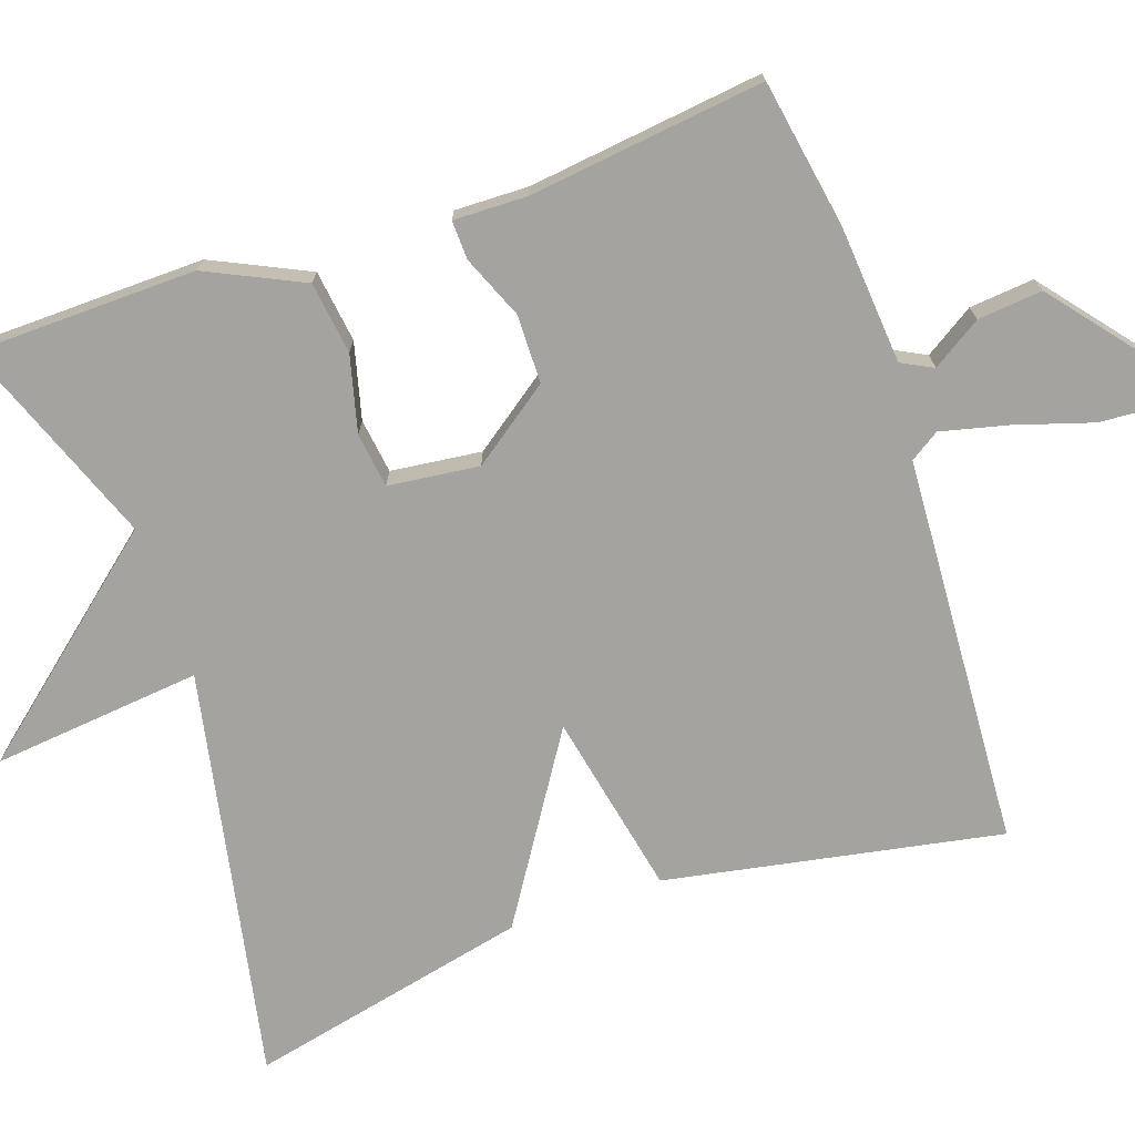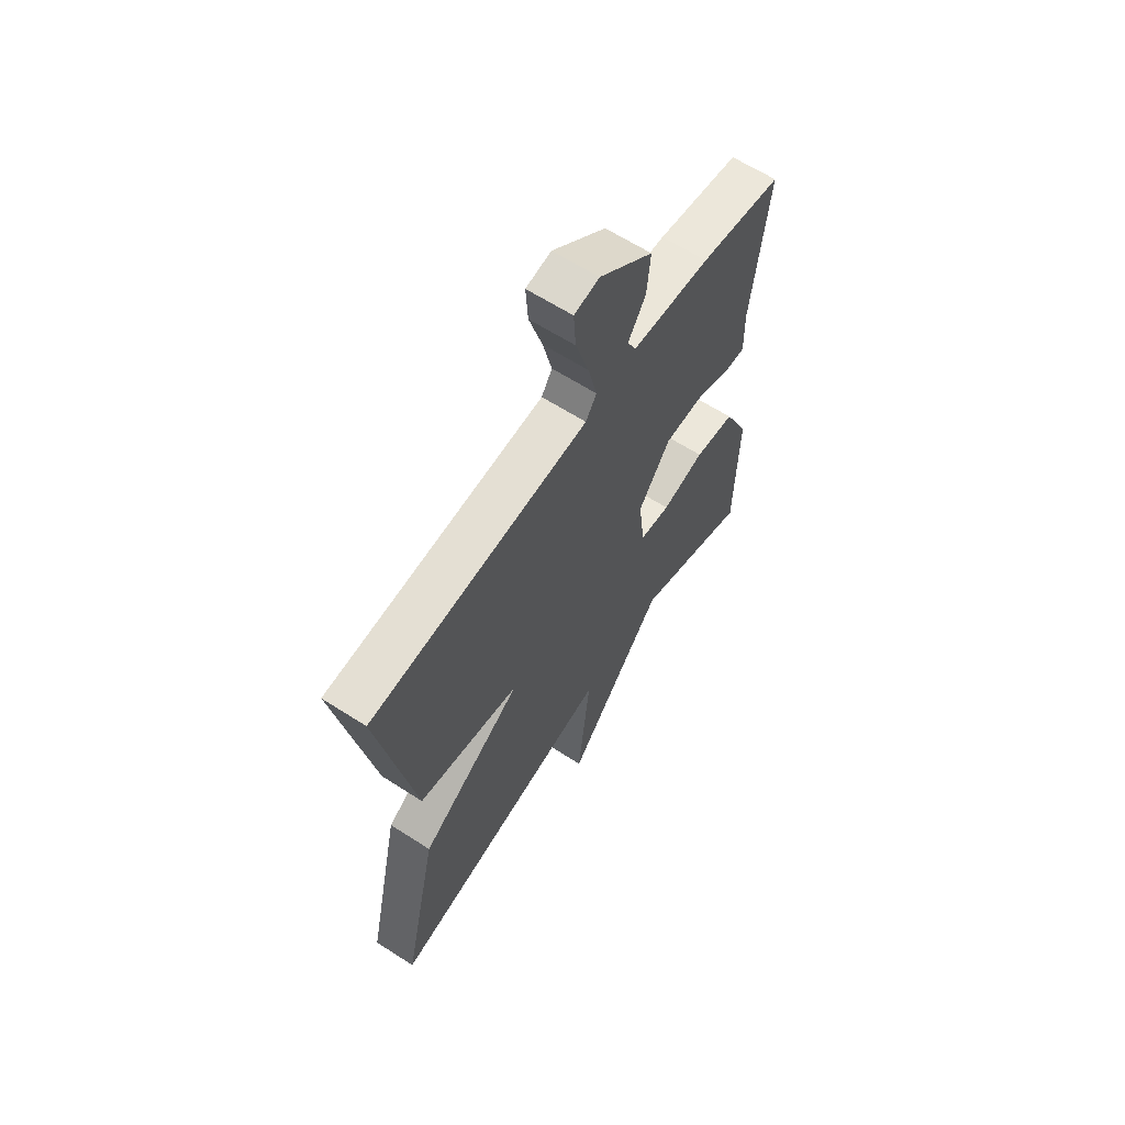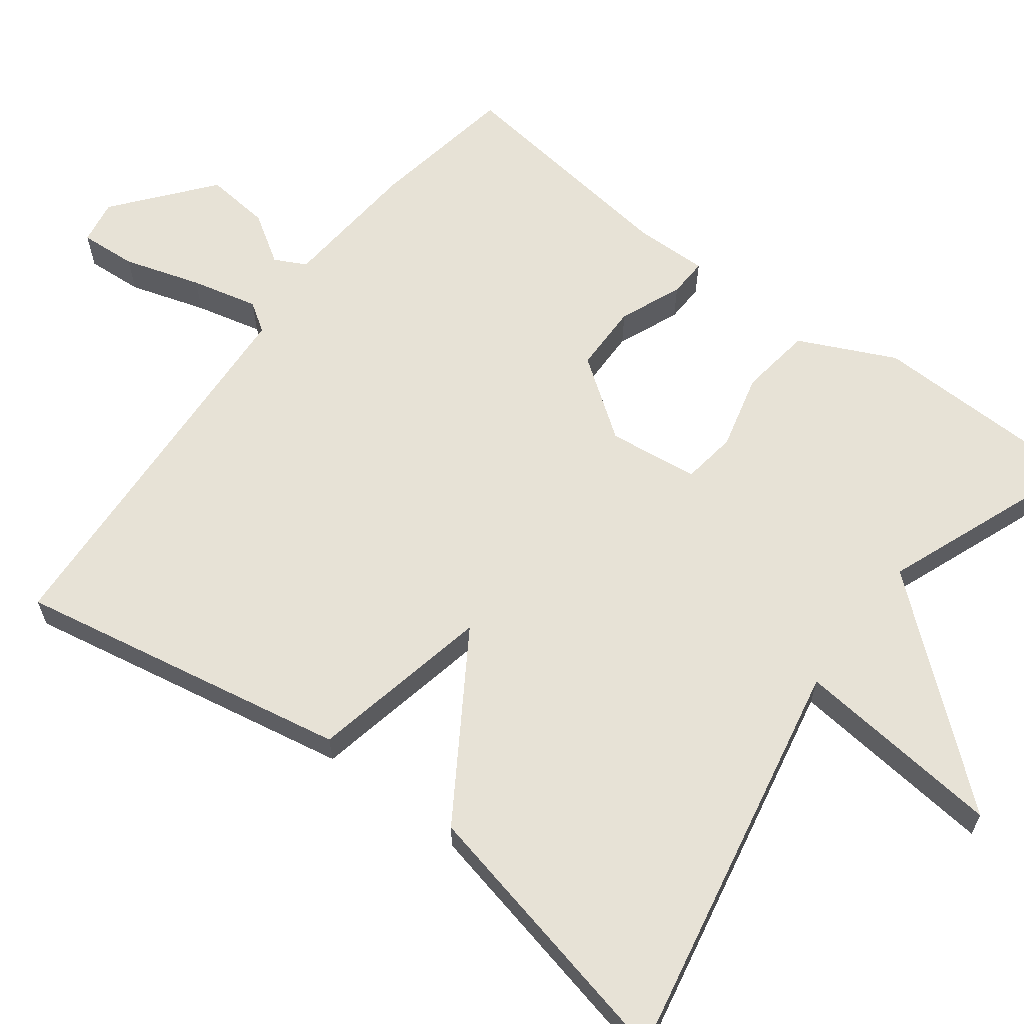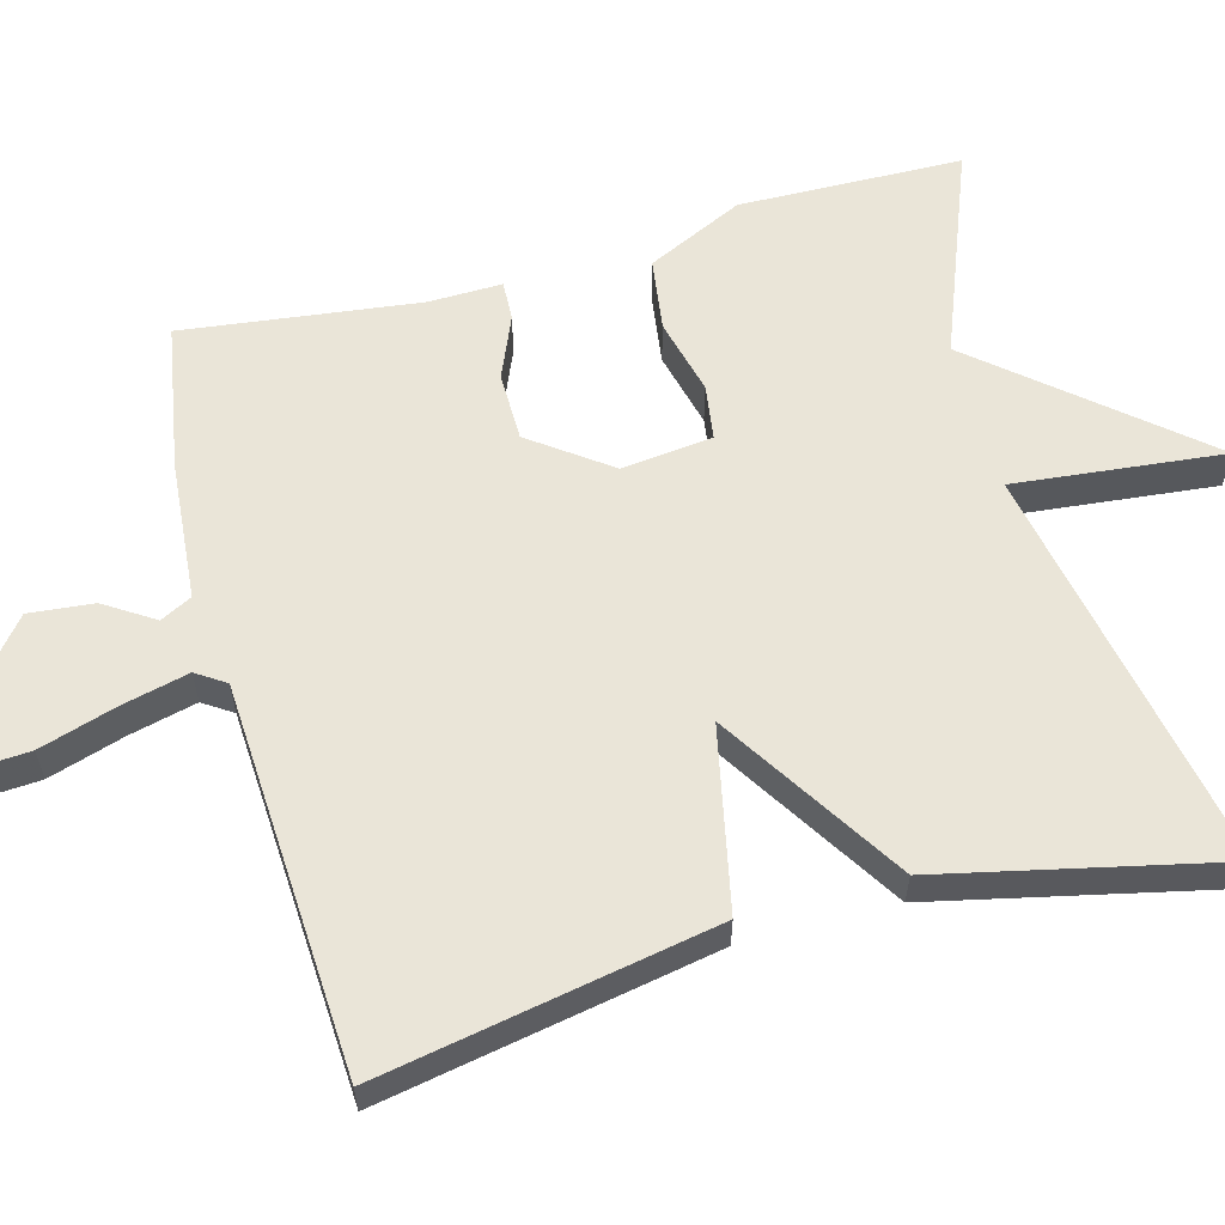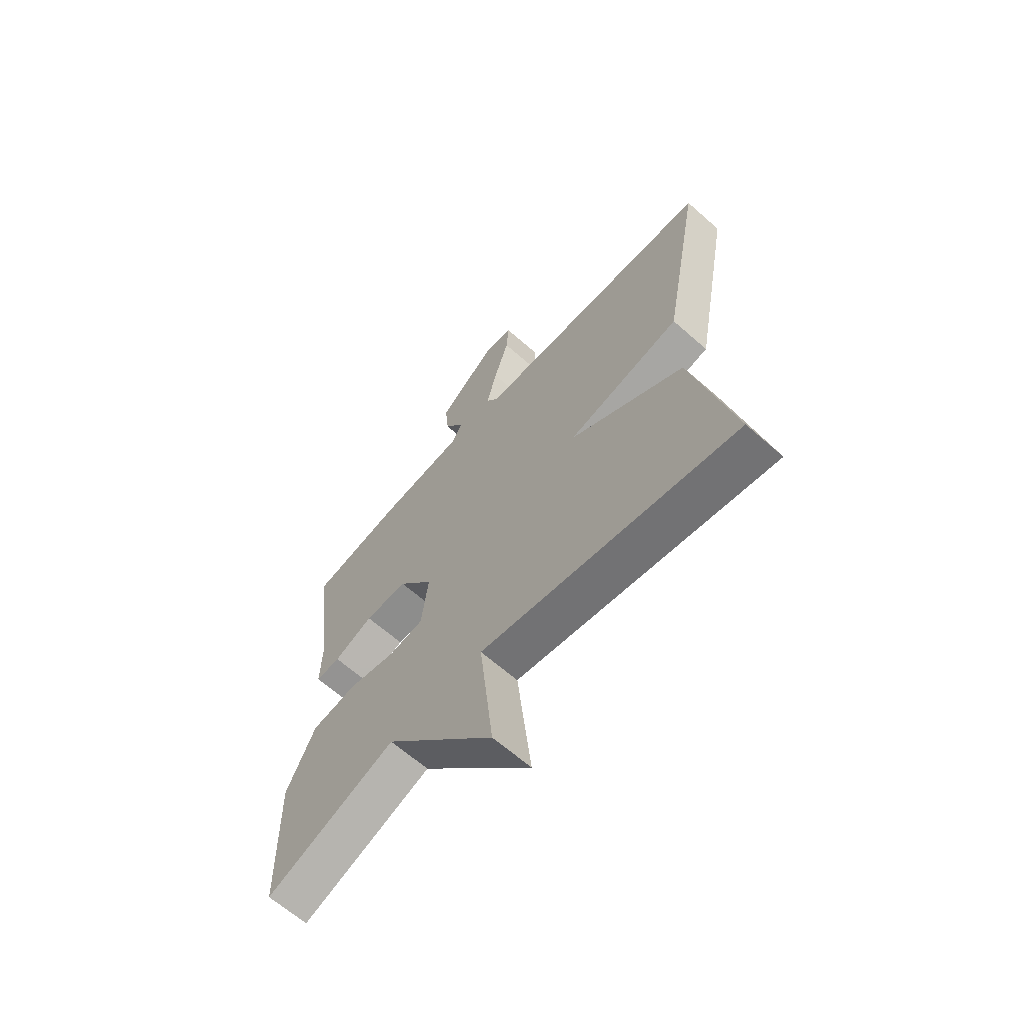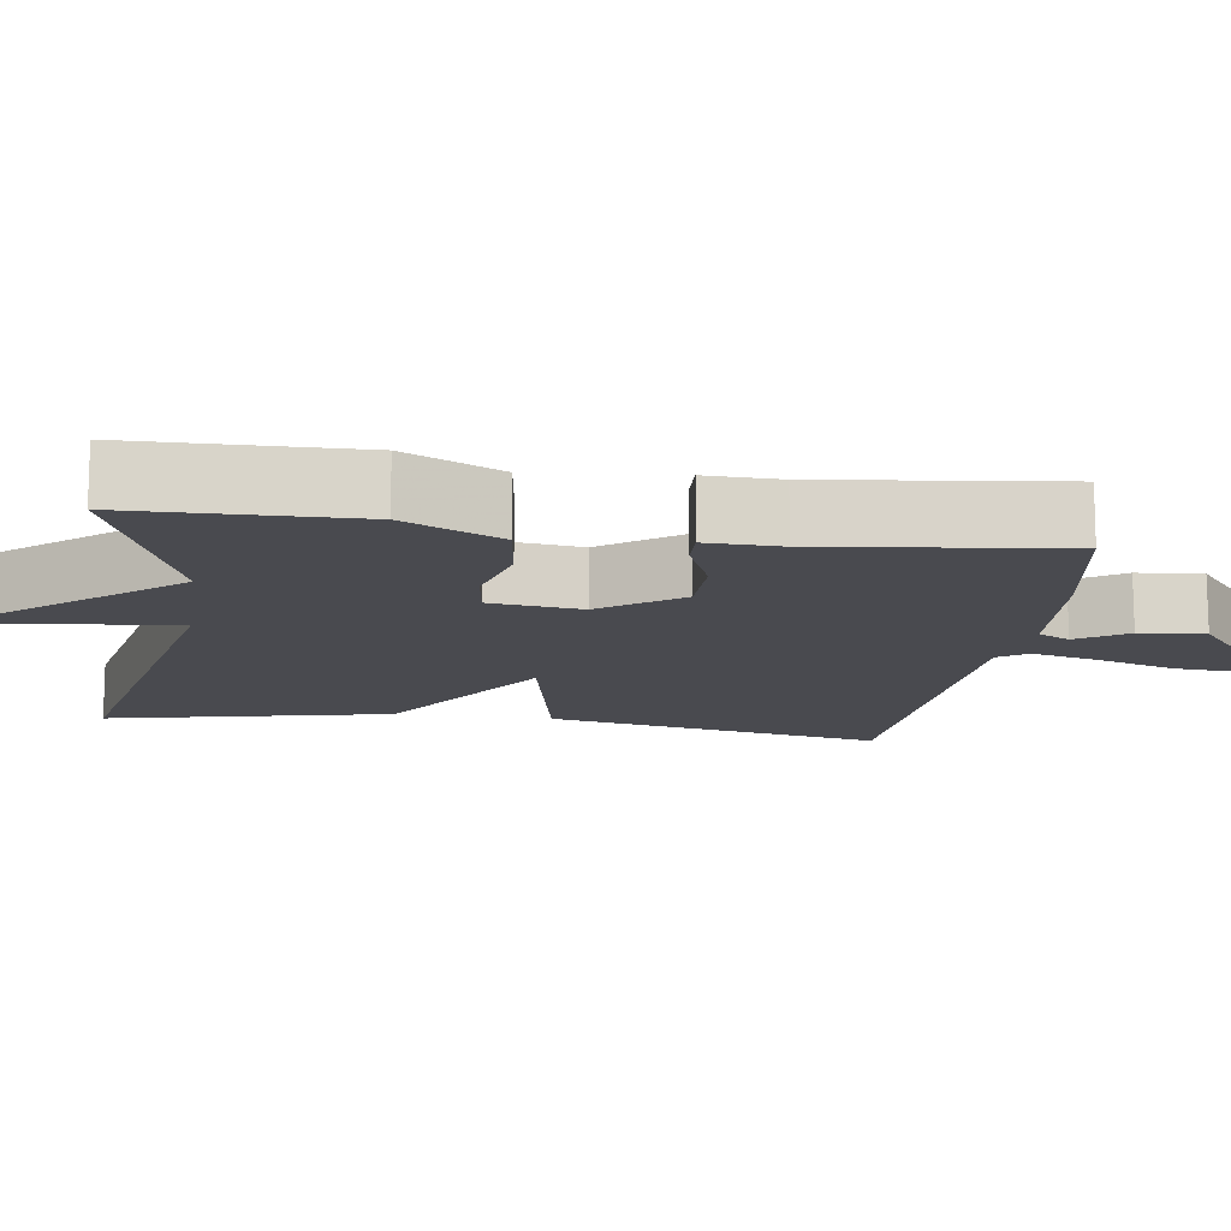
<metadata>
{"format":"obj","ext":"obj","renderer":"f3d","projection":"perspective","resolution":1024,"background":"white","views":[{"elev":-73.0,"azim":-71.1,"up":"+Y"},{"elev":63.1,"azim":123.1,"up":"+Z"},{"elev":63.4,"azim":127.0,"up":"+Y"},{"elev":59.6,"azim":74.9,"up":"+Y"},{"elev":-65.0,"azim":48.5,"up":"+Z"},{"elev":-13.6,"azim":-98.4,"up":"+Y"}]}
</metadata>
<code>
v -0.5 0.07 -0.5
v -0.506 0.07 -0.21
v -0.447 0.07 -0.085
v -0.353 0.07 -0.072
v -0.254 0.07 -0.097
v -0.183 0.07 -0.087
v -0.169 0.07 0.031
v -0.243 0.07 0.133
v -0.332 0.07 0.134
v -0.413 0.07 0.1
v -0.464 0.07 0.098
v -0.462 0.07 0.194
v -0.5 0.07 0.5
v -0.309 0.07 0.533
v -0.128 0.07 0.548
v -0.107 0.07 0.589
v -0.148 0.07 0.653
v -0.156 0.07 0.737
v -0.032 0.07 0.838
v 0.026 0.07 0.828
v 0.021 0.07 0.754
v -0.01 0.07 0.654
v -0.031 0.07 0.567
v -0.006 0.07 0.529
v 0.5 0.07 0.5
v 0.419 0.07 0.065
v 0.182 0.07 0.016
v 0.419 0.07 -0.135
v 0.5 0.07 -0.5
v -0.031 0.07 -0.396
v -0.003 0.07 -0.668
v -0.231 0.07 -0.396
v -0.5 0 -0.5
v -0.506 0 -0.21
v -0.447 0 -0.085
v -0.353 0 -0.072
v -0.254 0 -0.097
v -0.183 0 -0.087
v -0.169 0 0.031
v -0.243 0 0.133
v -0.332 0 0.134
v -0.413 0 0.1
v -0.464 0 0.098
v -0.462 0 0.194
v -0.5 0 0.5
v -0.309 0 0.533
v -0.128 0 0.548
v -0.107 0 0.589
v -0.148 0 0.653
v -0.156 0 0.737
v -0.032 0 0.838
v 0.026 0 0.828
v 0.021 0 0.754
v -0.01 0 0.654
v -0.031 0 0.567
v -0.006 0 0.529
v 0.5 0 0.5
v 0.419 0 0.065
v 0.182 0 0.016
v 0.419 0 -0.135
v 0.5 0 -0.5
v -0.031 0 -0.396
v -0.003 0 -0.668
v -0.231 0 -0.396
f 30 31 32
f 27 28 29 30
f 27 30 32
f 24 25 26 27
f 23 24 27 32
f 20 21 22
f 19 20 22
f 18 19 22
f 17 18 22
f 16 17 22
f 15 16 22 23
f 12 13 14 15
f 12 15 23
f 11 12 23
f 10 11 23
f 9 10 23
f 8 9 23
f 7 8 23
f 6 7 23
f 3 4 5
f 2 3 5
f 1 2 5
f 32 1 5
f 32 5 6
f 6 23 32
f 64 63 62
f 62 61 60 59
f 64 62 59
f 59 58 57 56
f 64 59 56 55
f 54 53 52
f 54 52 51
f 54 51 50
f 54 50 49
f 54 49 48
f 55 54 48 47
f 47 46 45 44
f 55 47 44
f 55 44 43
f 55 43 42
f 55 42 41
f 55 41 40
f 55 40 39
f 55 39 38
f 37 36 35
f 37 35 34
f 37 34 33
f 37 33 64
f 38 37 64
f 64 55 38
f 1 33 34 2
f 2 34 35 3
f 3 35 36 4
f 4 36 37 5
f 5 37 38 6
f 6 38 39 7
f 7 39 40 8
f 8 40 41 9
f 9 41 42 10
f 10 42 43 11
f 11 43 44 12
f 12 44 45 13
f 13 45 46 14
f 14 46 47 15
f 15 47 48 16
f 16 48 49 17
f 17 49 50 18
f 18 50 51 19
f 19 51 52 20
f 20 52 53 21
f 21 53 54 22
f 22 54 55 23
f 23 55 56 24
f 24 56 57 25
f 25 57 58 26
f 26 58 59 27
f 27 59 60 28
f 28 60 61 29
f 29 61 62 30
f 30 62 63 31
f 31 63 64 32
f 32 64 33 1

</code>
